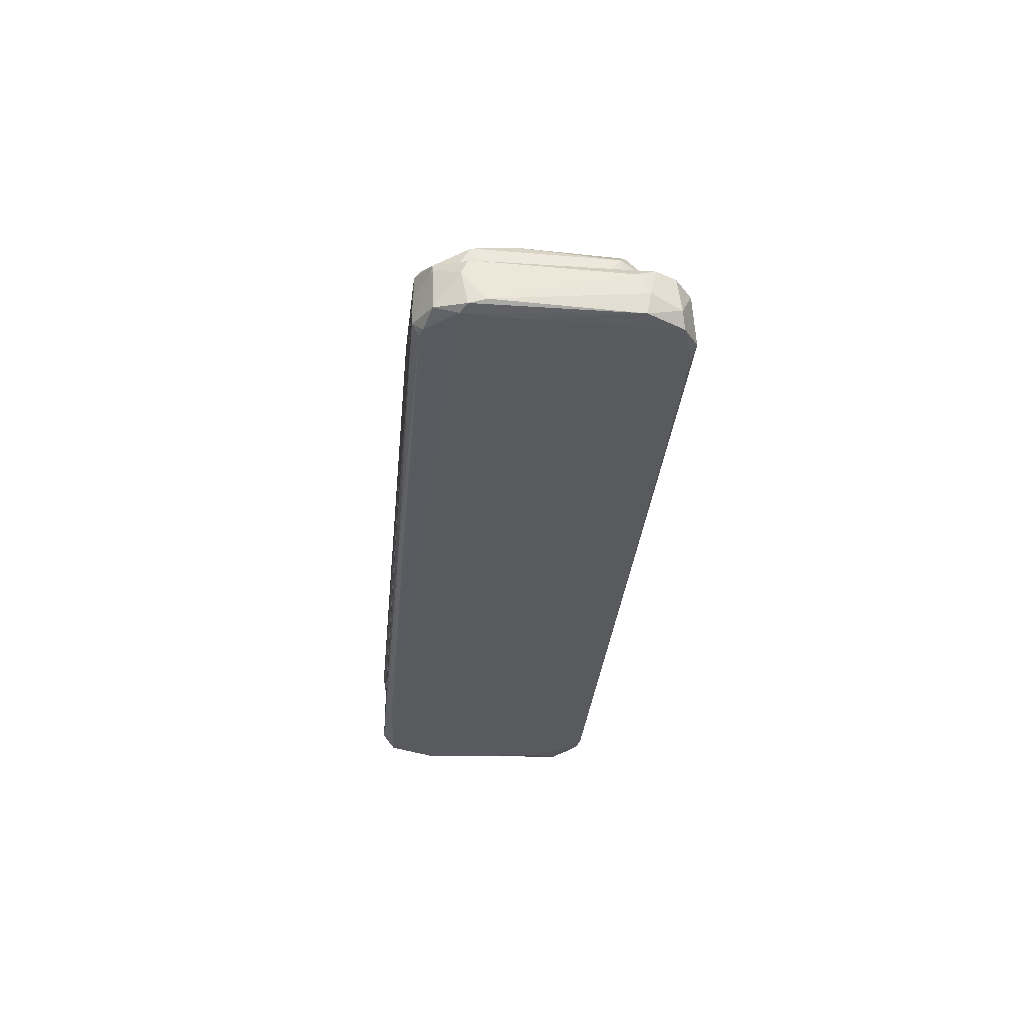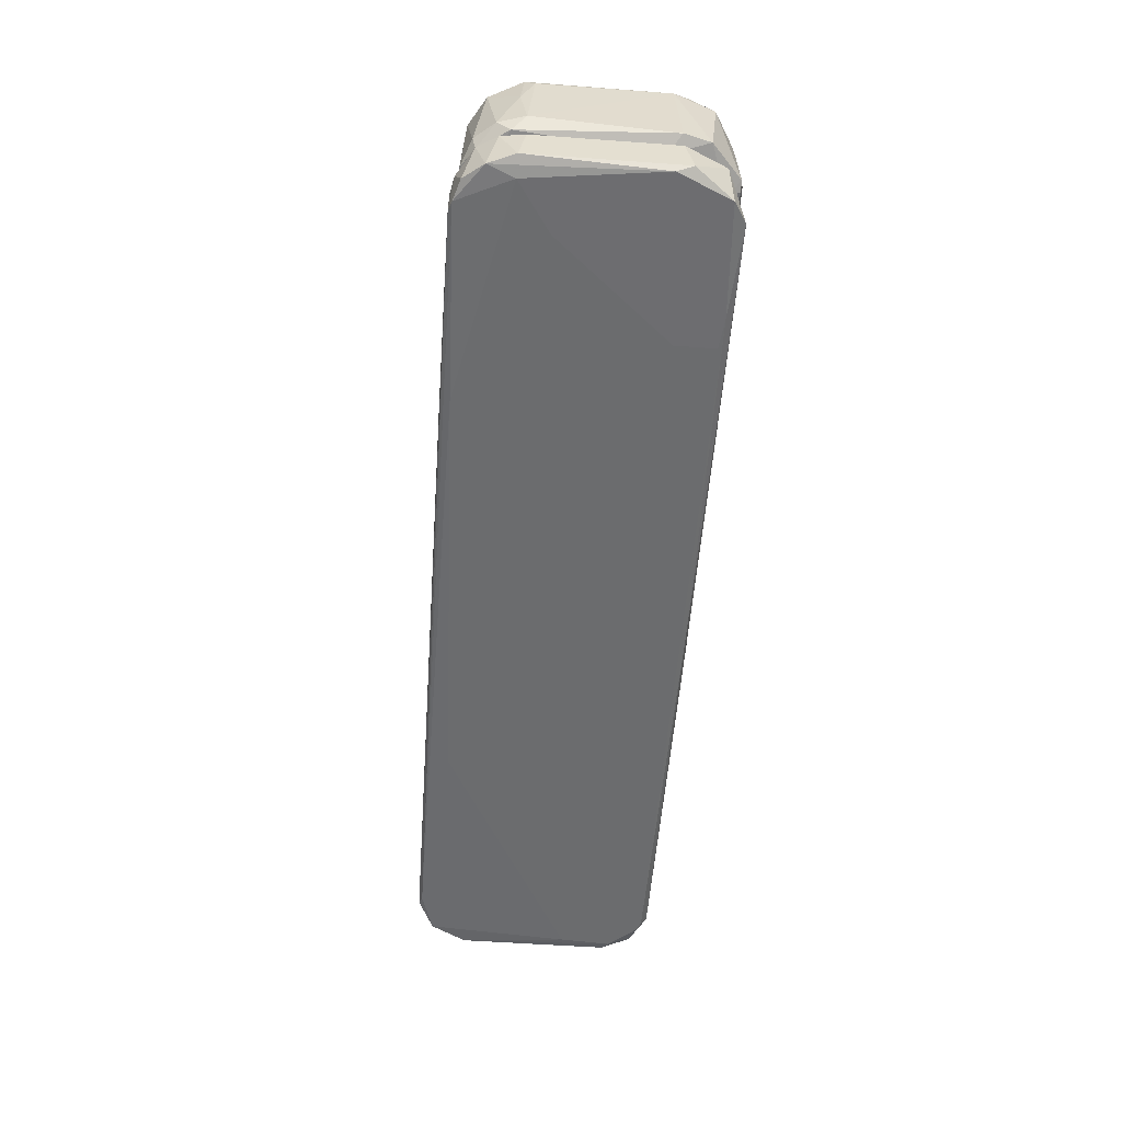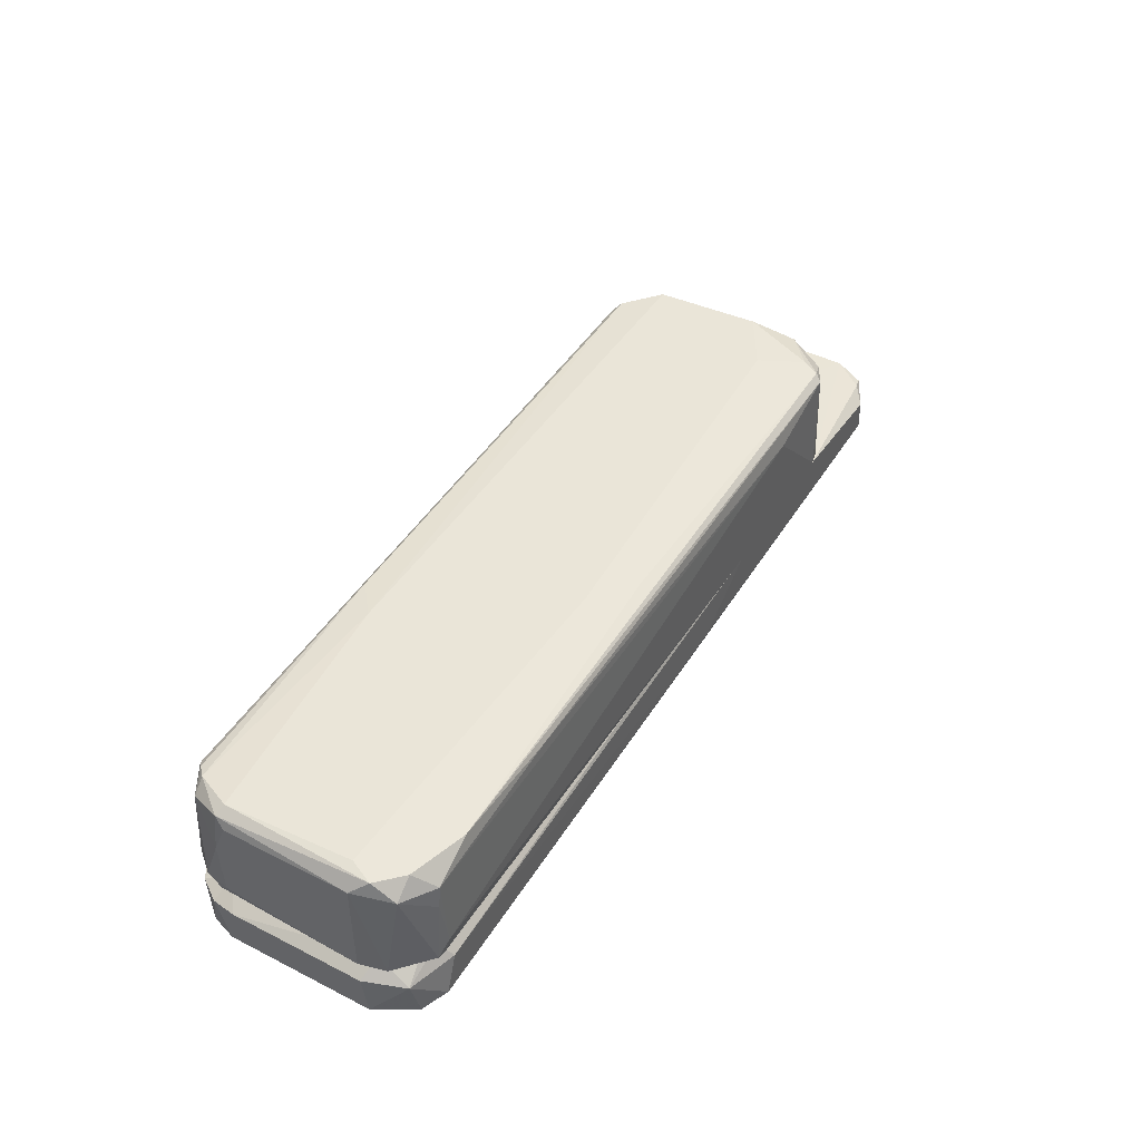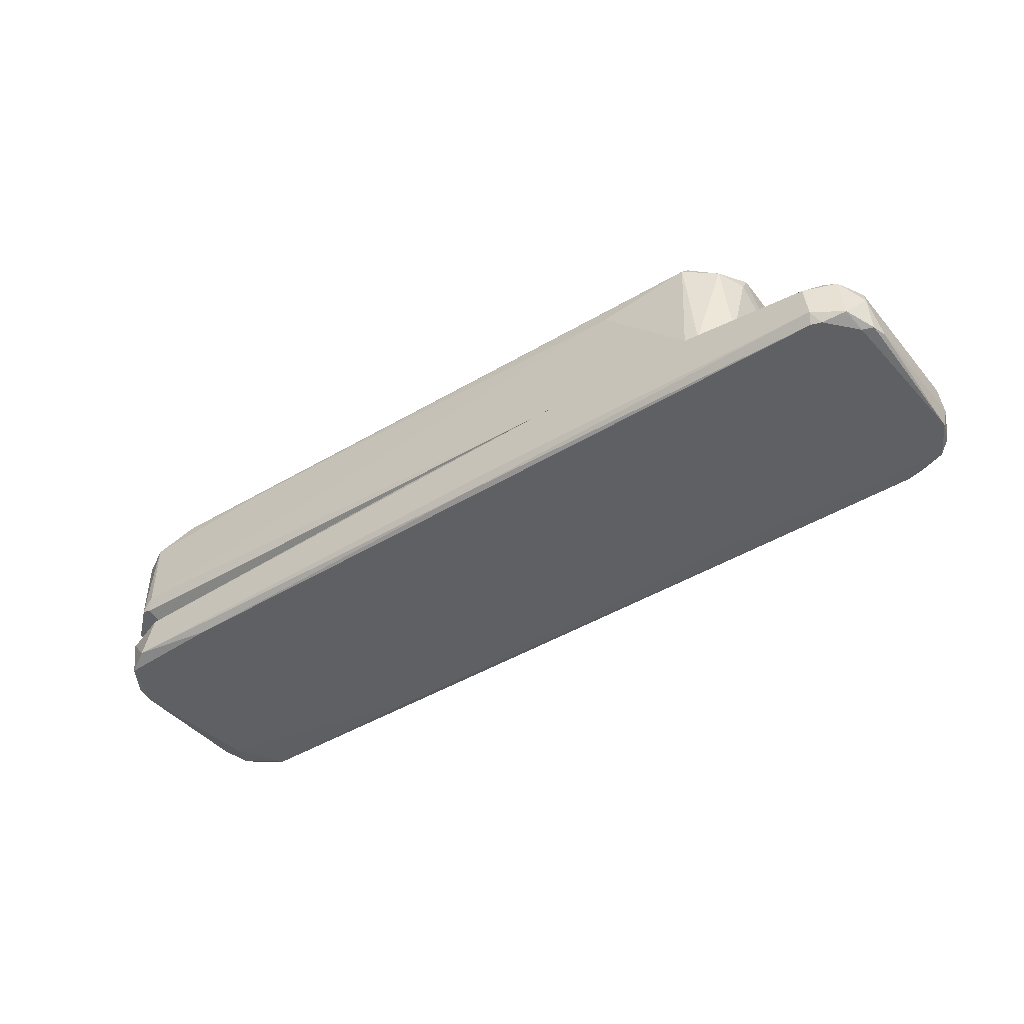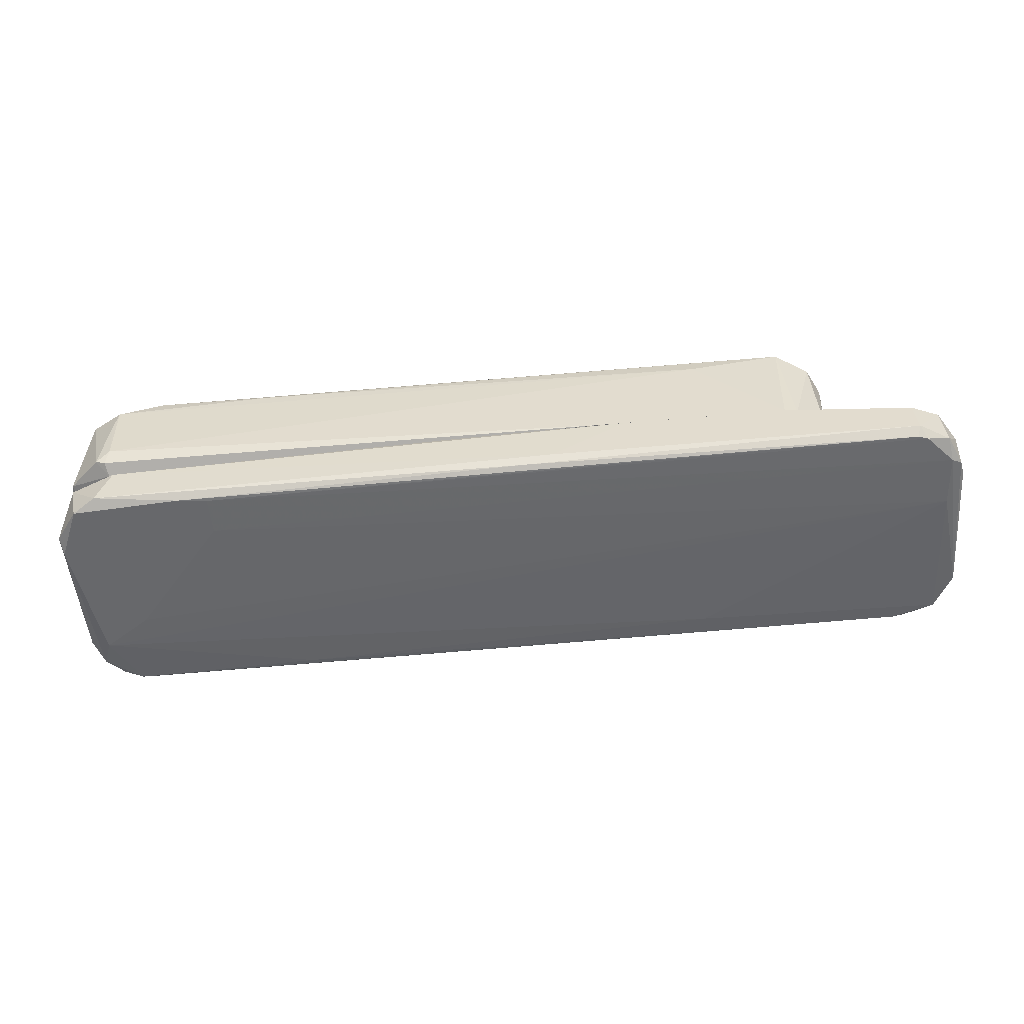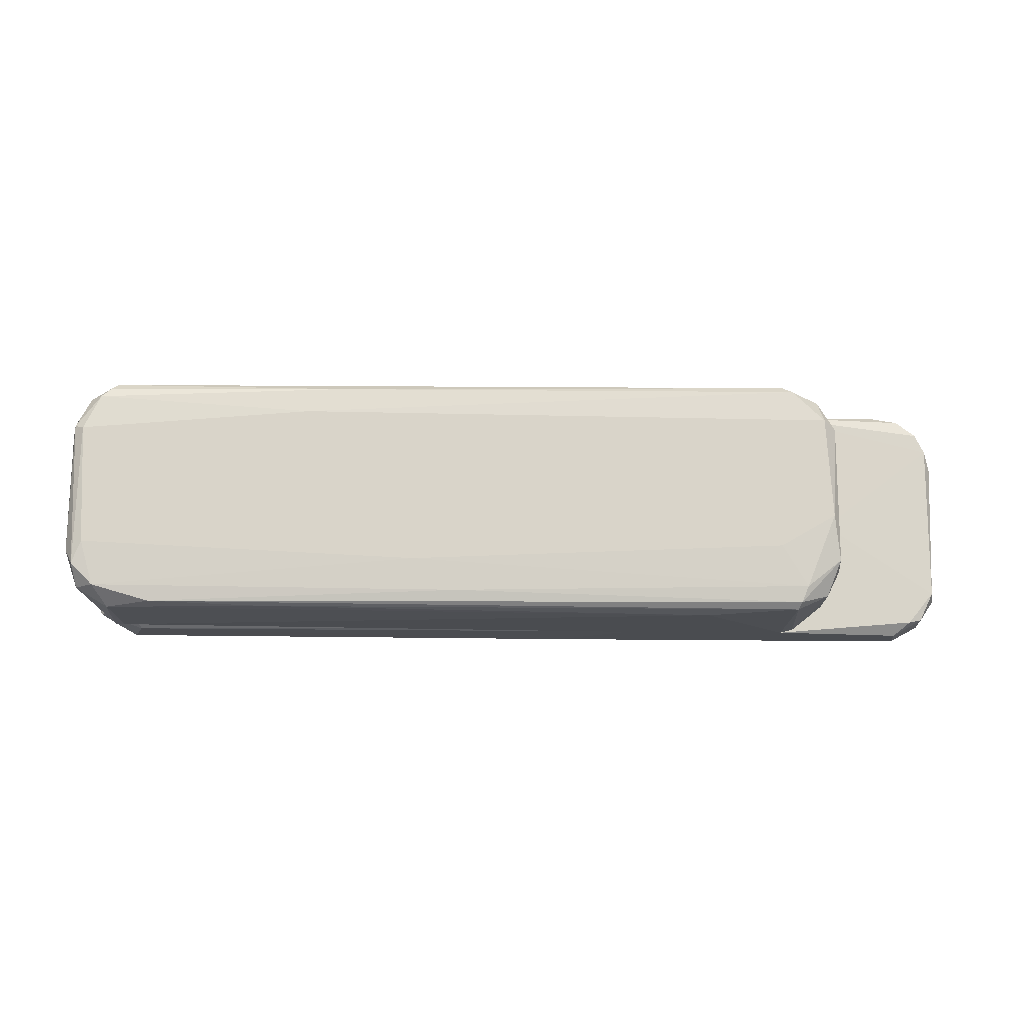
<metadata>
{"format":"obj","ext":"obj","renderer":"f3d","projection":"perspective","resolution":1024,"background":"white","views":[{"elev":-31.3,"azim":84.6,"up":"+Z"},{"elev":-54.1,"azim":-94.4,"up":"+Z"},{"elev":45.4,"azim":-59.8,"up":"+Z"},{"elev":-43.4,"azim":35.1,"up":"+Z"},{"elev":-52.5,"azim":5.5,"up":"+Z"},{"elev":74.9,"azim":0.4,"up":"+Z"}]}
</metadata>
<code>
o convex_0
v -0.003756 -0.01055 -0.00257
v -0.01851 0.01089 -0.006191
v -0.02687 0.01089 -0.005078
v 0.03886 0.008662 -0.002849
v 0.0369 -0.009997 -0.007305
v -0.03802 -0.009439 -0.007862
v -0.03802 0.006991 -0.00257
v 0.03468 0.01033 -0.007026
v -0.03857 0.006155 -0.007862
v 0.03746 -0.009718 -0.002849
v -0.03662 -0.008882 -0.00257
v 0.02576 0.01033 -0.00257
v -0.03635 0.01061 -0.007584
v -0.03606 -0.01055 -0.007305
v 0.03886 -0.003033 -0.007305
v 0.02521 -0.01083 -0.00257
v -0.04025 -0.005818 -0.003963
v -0.03662 0.01061 -0.003963
v 0.03635 -0.01083 -0.006469
v -0.04025 0.006155 -0.007305
v 0.03997 0.006155 -0.007026
v 0.03997 -0.00749 -0.004242
v -0.03495 -0.01055 -0.003963
v 0.03496 0.01061 -0.003684
v -0.02604 -0.009718 -0.007862
v -0.03384 0.008941 -0.00257
v -0.03996 0.007548 -0.003963
v -0.04025 -0.006375 -0.007305
v 0.03579 0.01061 -0.006469
v 0.03997 -0.006932 -0.007026
v 0.03969 0.006991 -0.002849
v 0.01713 0.008662 -0.007305
v -0.03885 -0.009161 -0.004242
v -0.00292 0.01033 -0.00257
v 0.03969 -0.006932 -0.002849
v 0.004597 -0.01083 -0.006469
v 0.04025 0.005319 -0.003684
v -0.03857 -0.006375 -0.00257
v 0.02995 -0.000526 -0.00257
v -0.03551 0.01089 -0.007305
v 0.0383 0.009219 -0.007026
v 0.03607 -0.01083 -0.003684
v -0.01991 0.01005 -0.007584
v 0.002367 -0.01055 -0.007305
v -0.03802 0.01005 -0.007305
v 0.03886 -0.009439 -0.006748
v -0.03996 -0.004983 -0.007862
v -0.02325 0.01061 -0.003406
v -0.03551 -0.009439 -0.00257
v -0.02604 -0.006375 -0.007862
v 0.011 -0.01083 -0.00257
v 0.04025 -0.00554 -0.006748
v 0.03719 0.01005 -0.003127
v -0.04025 0.005598 -0.003963
v 0.03913 0.008941 -0.005912
v -0.03885 0.009219 -0.003684
v -0.03941 0.008383 -0.007584
v -0.02855 -0.009997 -0.007862
v 0.03607 -0.01027 -0.007305
v 0.03857 -0.009439 -0.003127
v -0.03551 0.01089 -0.004799
v 0.04025 0.006434 -0.005355
v 0.03913 -0.00749 -0.007305
v -0.03439 0.00337 -0.007862
f 15 50 64
f 1 7 11
f 7 1 12
f 12 1 16
f 2 3 24
f 6 9 25
f 7 12 26
f 17 20 28
f 2 24 29
f 4 12 31
f 15 9 32
f 6 14 33
f 14 23 33
f 28 6 33
f 17 28 33
f 26 12 34
f 16 10 35
f 14 19 36
f 19 16 36
f 23 14 36
f 35 22 37
f 31 35 37
f 11 7 38
f 33 11 38
f 17 33 38
f 12 16 39
f 31 12 39
f 16 35 39
f 35 31 39
f 3 2 40
f 8 13 40
f 13 18 40
f 2 29 40
f 29 8 40
f 21 15 41
f 8 29 41
f 32 8 41
f 15 32 41
f 10 16 42
f 16 19 42
f 13 8 43
f 9 13 43
f 8 32 43
f 32 9 43
f 19 14 44
f 18 13 45
f 19 5 46
f 30 22 46
f 9 6 47
f 6 28 47
f 28 20 47
f 12 24 48
f 18 26 48
f 34 12 48
f 26 34 48
f 1 11 49
f 23 1 49
f 11 33 49
f 33 23 49
f 25 9 50
f 16 1 51
f 1 23 51
f 36 16 51
f 23 36 51
f 30 21 52
f 22 30 52
f 37 22 52
f 12 4 53
f 24 12 53
f 29 24 53
f 20 17 54
f 7 27 54
f 27 20 54
f 38 7 54
f 17 38 54
f 4 31 55
f 21 41 55
f 41 29 55
f 53 4 55
f 29 53 55
f 7 26 56
f 26 18 56
f 27 7 56
f 18 45 56
f 56 45 57
f 13 9 57
f 20 27 57
f 45 13 57
f 9 47 57
f 47 20 57
f 27 56 57
f 14 6 58
f 6 25 58
f 44 14 58
f 44 58 59
f 5 19 59
f 25 5 59
f 19 44 59
f 58 25 59
f 35 10 60
f 22 35 60
f 10 42 60
f 42 19 60
f 19 46 60
f 46 22 60
f 24 3 61
f 3 40 61
f 40 18 61
f 18 48 61
f 48 24 61
f 31 37 62
f 52 21 62
f 37 52 62
f 55 31 62
f 21 55 62
f 15 21 63
f 5 25 63
f 21 30 63
f 46 5 63
f 30 46 63
f 50 15 63
f 25 50 63
f 9 15 64
f 50 9 64
o convex_1
v -0.03634 -0.01055 0.003835
v 0.02437 0.01061 -0.001734
v 0.02326 0.01061 -0.001734
v 0.02549 0.009497 0.007456
v 0.02632 -0.01055 -0.00257
v -0.03801 0.00922 -0.002011
v -0.03662 0.009497 0.007178
v 0.02576 -0.009995 0.007178
v -0.03579 -0.009438 -0.00257
v -0.03913 -0.006934 0.007456
v 0.02883 0.007549 -0.00257
v 0.02883 -0.002198 0.007736
v -0.03885 0.005597 0.007736
v -0.04025 -0.005819 -0.001734
v -0.03467 0.01034 0.004392
v -0.03607 0.008662 -0.00257
v -0.03216 -0.01028 0.007178
v 0.01768 -0.01083 0.005229
v -0.03579 -0.01083 -0.00062
v 0.02883 -0.008603 -0.001455
v -0.03634 0.01034 -0.001734
v 0.02827 0.006711 0.007736
v -0.008764 -0.006375 0.007736
v 0.02465 0.01005 0.0069
v 0.03023 2.7e-05 -0.002011
v -0.03996 0.006155 0.003557
v 0.02688 0.01005 -0.00257
v 0.02938 -0.006098 0.0069
v 0.02938 0.006155 0.006622
v 0.02521 -0.01083 -0.00257
v -0.03969 0.006711 -0.002011
v -0.0369 -0.01055 -0.001734
v -0.03996 -0.00554 0.006342
v -0.03885 -0.008884 0.006064
v -0.0383 -0.004984 0.007736
v 0.02549 -0.01055 0.006622
v 0.02799 0.008939 0.005785
v -0.03607 -0.01055 0.005785
v -0.03607 0.01006 0.006622
v -0.003479 0.01034 -0.00257
v -0.01573 0.009497 0.007456
v 0.02632 -0.008603 0.007456
v 0.02827 -0.009159 0.005785
v -0.03857 0.008662 0.006342
v 0.01768 0.01034 0.004671
v -0.03885 -0.004704 -0.00257
v -0.03718 -0.008884 0.007456
v -0.03969 -0.008046 -0.001734
v -0.03996 0.005043 0.006342
v -0.04025 0.005597 -0.00062
v 0.02883 -0.007769 -0.00257
v -0.01852 0.00727 0.007736
v 0.02883 0.008382 -0.000898
v 0.008772 -0.01083 -0.00257
v -0.03969 0.007826 -0.000898
v 0.02409 -0.004982 0.007736
v -0.02715 0.01034 0.004949
v -0.004873 -0.009159 0.007456
v -0.02214 -0.01056 0.006622
v -0.03746 0.008662 0.007456
v -0.0383 0.009497 -0.000898
v 0.02938 -0.006932 0.005507
v -0.03969 0.005878 0.007178
v -0.03607 -0.01055 -0.002011
f 73 118 128
f 69 73 75
f 75 73 80
f 79 67 85
f 80 70 85
f 77 76 86
f 76 77 87
f 75 80 91
f 66 88 91
f 92 89 93
f 86 76 93
f 76 92 93
f 73 69 94
f 70 80 95
f 83 65 96
f 96 65 98
f 74 97 98
f 77 74 99
f 87 77 99
f 72 81 100
f 94 69 100
f 82 94 100
f 68 86 101
f 88 68 101
f 91 88 101
f 86 93 101
f 65 83 102
f 83 82 102
f 98 65 102
f 79 85 103
f 67 66 104
f 85 67 104
f 80 85 104
f 66 91 104
f 91 80 104
f 68 88 105
f 103 71 105
f 88 103 105
f 72 92 106
f 92 76 106
f 69 84 107
f 92 72 107
f 72 100 107
f 100 69 107
f 71 103 108
f 88 66 109
f 80 73 110
f 78 95 110
f 95 80 110
f 74 98 111
f 99 74 111
f 87 99 111
f 102 81 111
f 98 102 111
f 73 96 112
f 97 78 112
f 96 98 112
f 98 97 112
f 110 73 112
f 78 110 112
f 95 78 114
f 78 97 114
f 113 90 114
f 97 113 114
f 69 75 115
f 84 69 115
f 75 89 115
f 89 84 115
f 86 68 116
f 77 86 116
f 68 105 116
f 89 75 117
f 75 91 117
f 93 89 117
f 91 101 117
f 101 93 117
f 82 83 118
f 73 94 118
f 94 82 118
f 70 95 119
f 90 108 119
f 95 114 119
f 114 90 119
f 76 87 120
f 106 76 120
f 87 106 120
f 66 67 121
f 67 79 121
f 79 103 121
f 103 88 121
f 109 66 121
f 88 109 121
f 81 72 122
f 72 106 122
f 106 87 122
f 87 111 122
f 111 81 122
f 100 81 123
f 82 100 123
f 81 102 123
f 102 82 123
f 105 71 124
f 71 108 124
f 77 116 124
f 116 105 124
f 85 70 125
f 103 85 125
f 108 103 125
f 70 119 125
f 119 108 125
f 84 89 126
f 89 92 126
f 107 84 126
f 92 107 126
f 74 77 127
f 97 74 127
f 108 90 127
f 90 113 127
f 113 97 127
f 124 108 127
f 77 124 127
f 96 73 128
f 83 96 128
f 118 83 128

</code>
